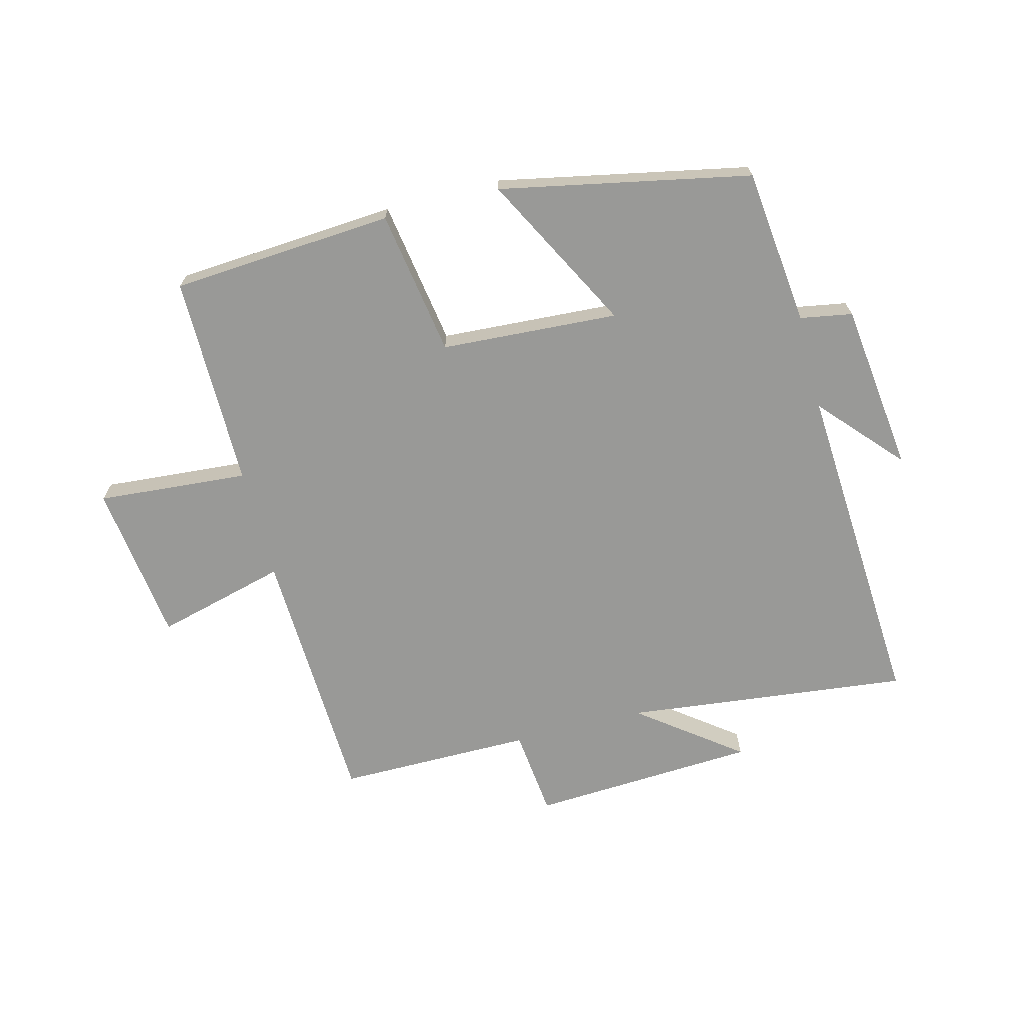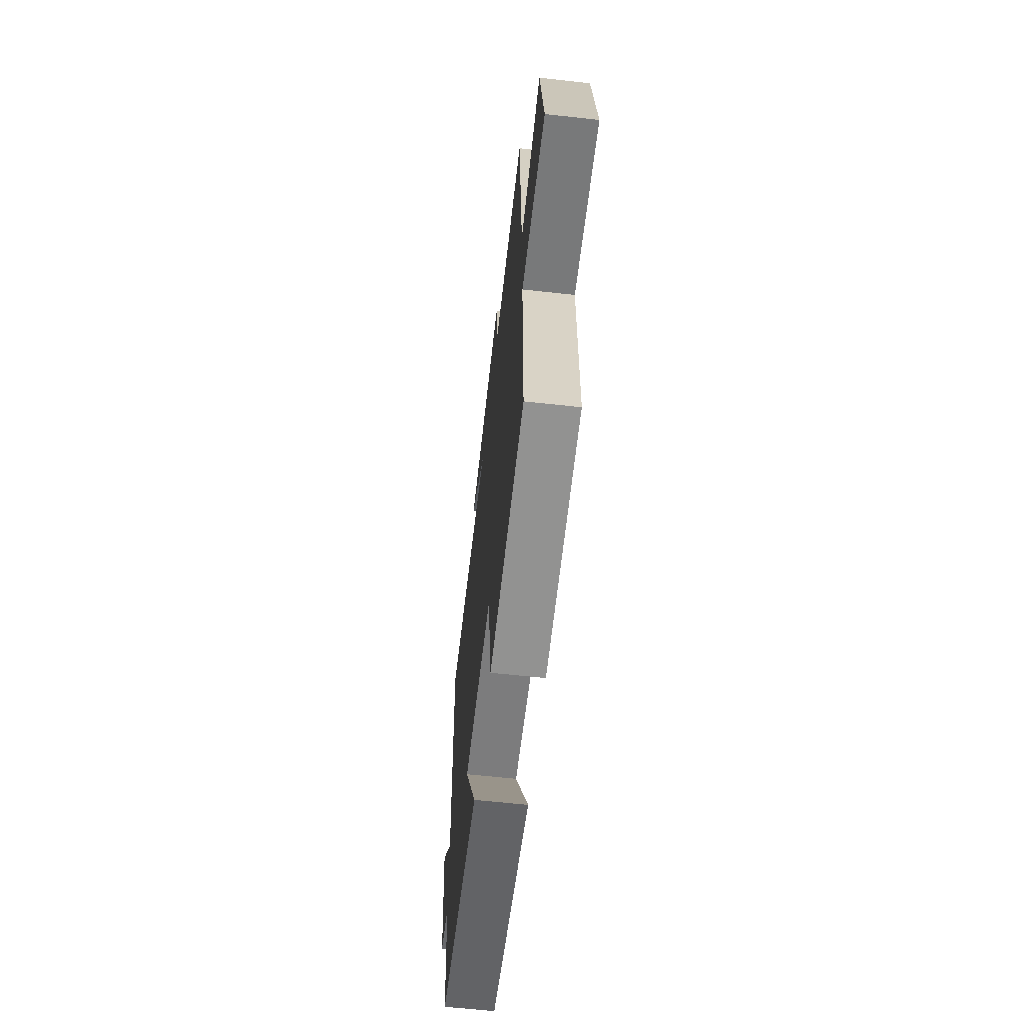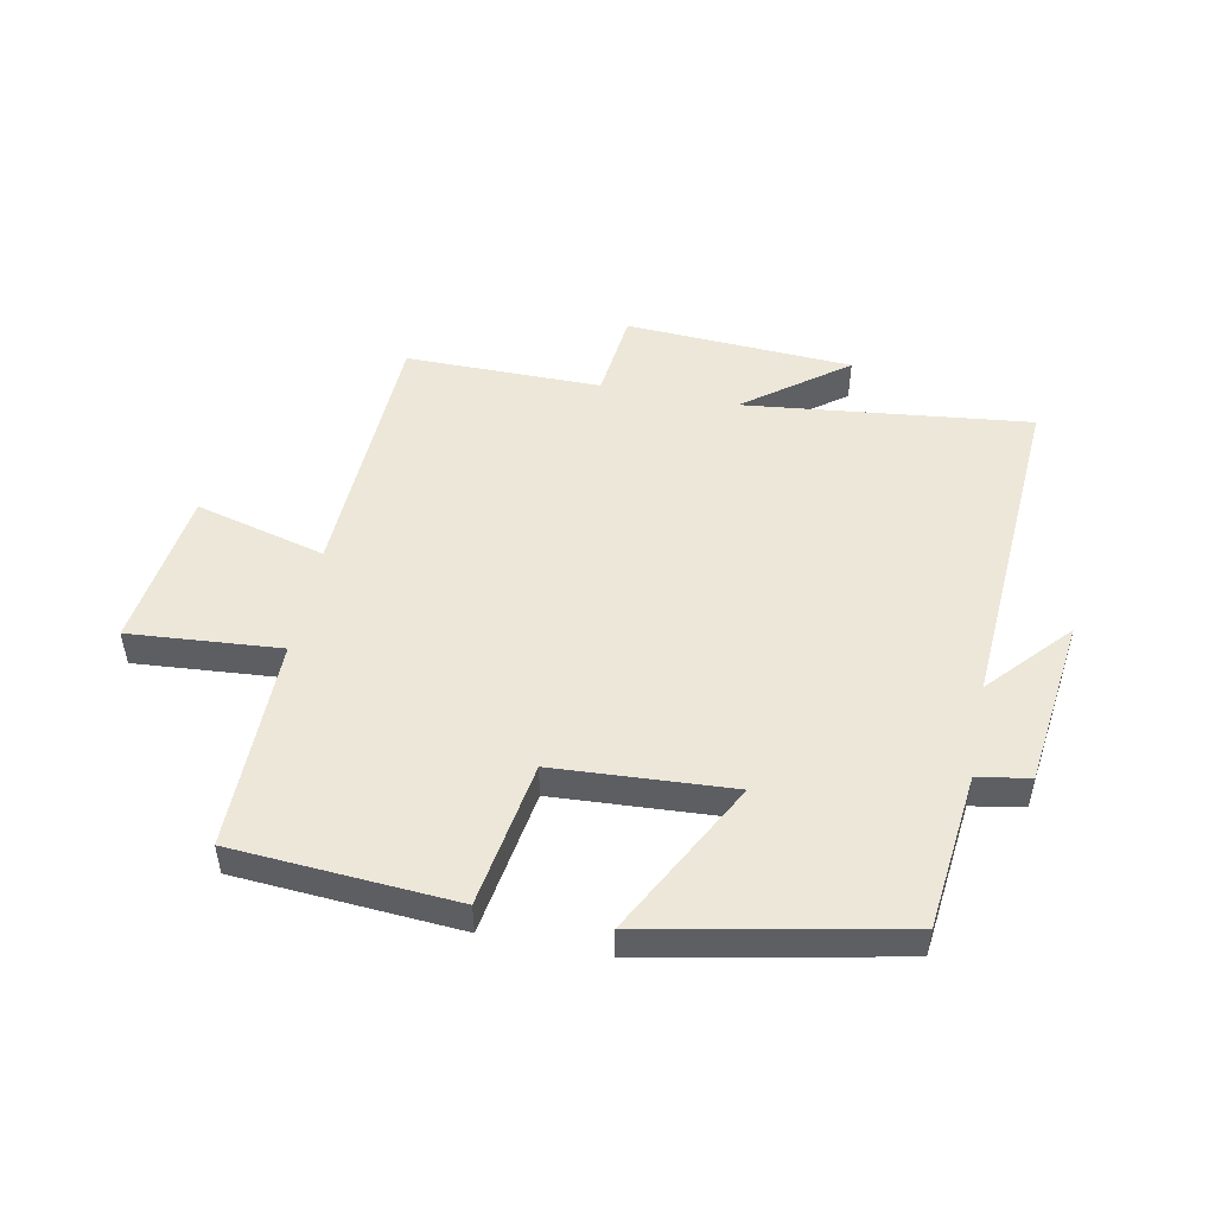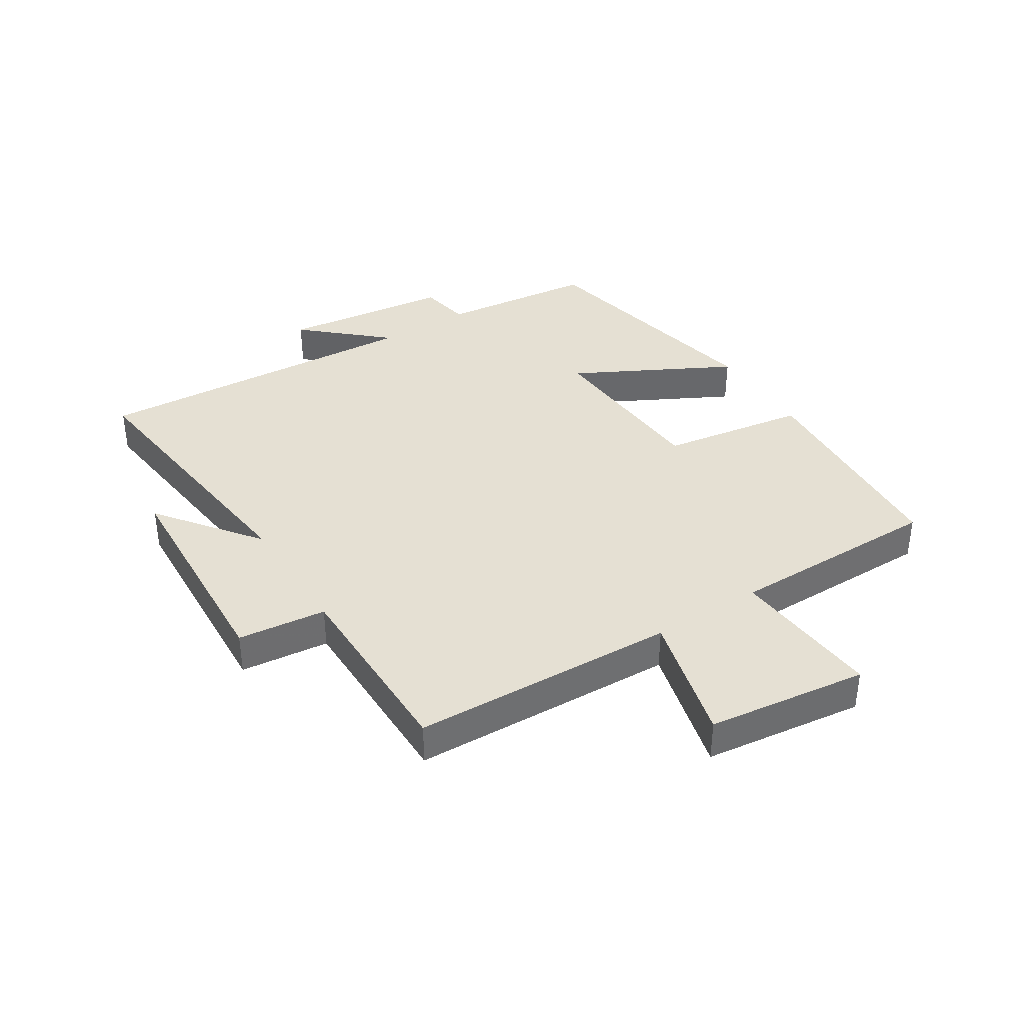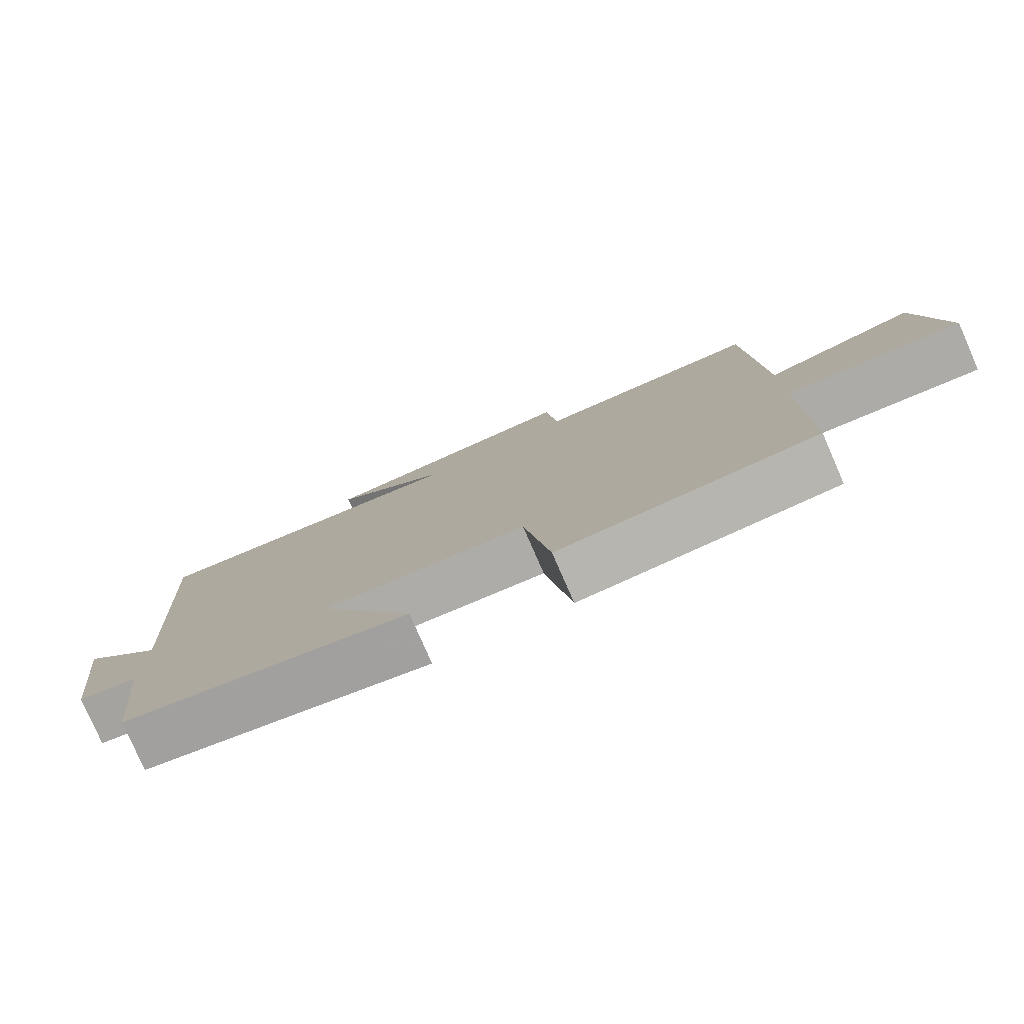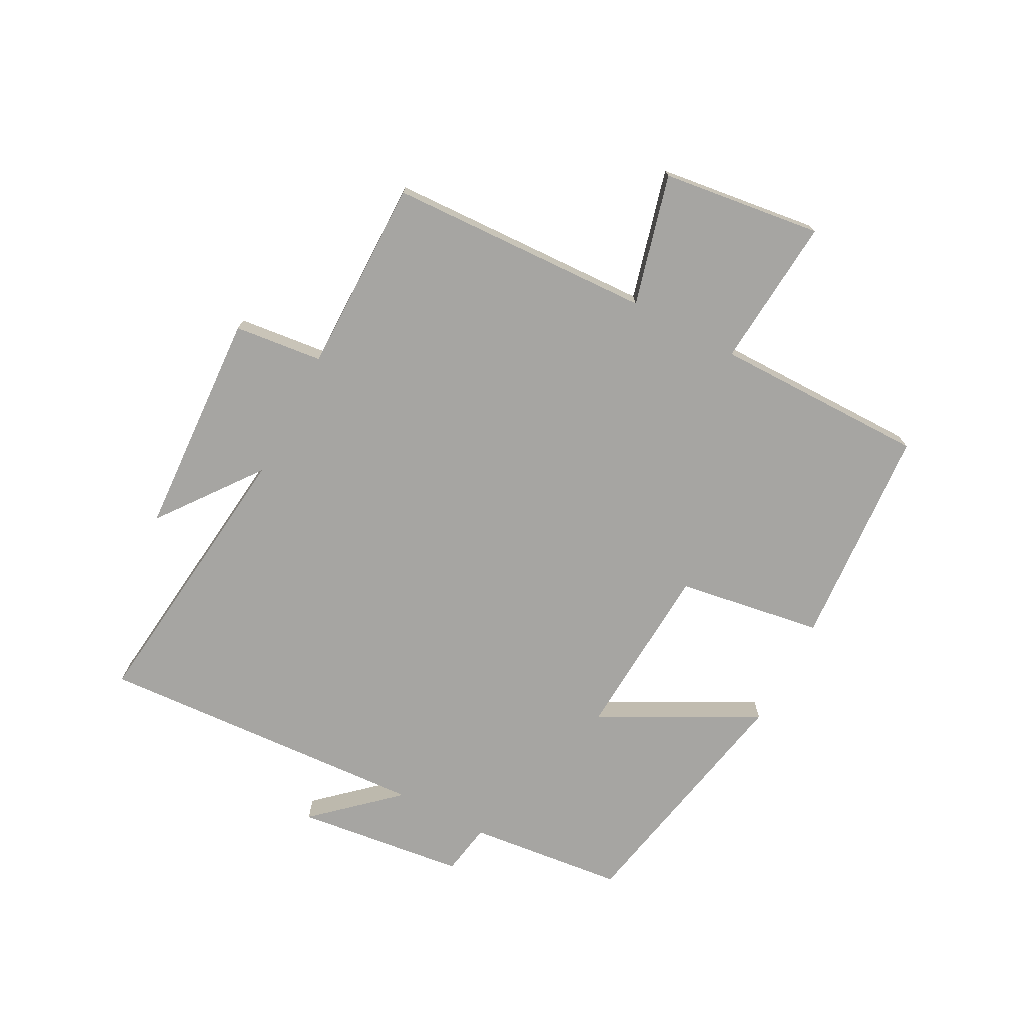
<metadata>
{"format":"obj","ext":"obj","renderer":"f3d","projection":"perspective","resolution":1024,"background":"white","views":[{"elev":-68.8,"azim":-165.5,"up":"+Y"},{"elev":-62.3,"azim":83.6,"up":"+Z"},{"elev":49.9,"azim":-168.7,"up":"+Y"},{"elev":38.0,"azim":57.6,"up":"+Y"},{"elev":-79.0,"azim":23.6,"up":"+Z"},{"elev":-73.6,"azim":62.2,"up":"+Y"}]}
</metadata>
<code>
v -0.472 0.07 -0.417
v -0.5 0.07 -0.159
v -0.586 0.07 -0.144
v -0.62 0.07 0.136
v -0.5 0.07 0.003
v -0.533 0.07 0.554
v -0.063 0.07 0.5
v -0.229 0.07 0.626
v 0.145 0.07 0.646
v 0.161 0.07 0.5
v 0.483 0.07 0.5
v 0.5 0.07 0.064
v 0.715 0.07 0.12
v 0.749 0.07 -0.144
v 0.5 0.07 -0.124
v 0.5 0.07 -0.475
v 0.134 0.07 -0.5
v 0.096 0.07 -0.26
v -0.196 0.07 -0.242
v -0.06 0.07 -0.5
v -0.472 0 -0.417
v -0.5 0 -0.159
v -0.586 0 -0.144
v -0.62 0 0.136
v -0.5 0 0.003
v -0.533 0 0.554
v -0.063 0 0.5
v -0.229 0 0.626
v 0.145 0 0.646
v 0.161 0 0.5
v 0.483 0 0.5
v 0.5 0 0.064
v 0.715 0 0.12
v 0.749 0 -0.144
v 0.5 0 -0.124
v 0.5 0 -0.475
v 0.134 0 -0.5
v 0.096 0 -0.26
v -0.196 0 -0.242
v -0.06 0 -0.5
f 19 20 1 2
f 18 19 2
f 15 16 17 18
f 15 18 2 3
f 12 13 14 15
f 12 15 3
f 11 12 3
f 10 11 3
f 7 8 9 10
f 7 10 3
f 5 6 7
f 5 7 3
f 3 4 5
f 22 21 40 39
f 22 39 38
f 38 37 36 35
f 23 22 38 35
f 35 34 33 32
f 23 35 32
f 23 32 31
f 23 31 30
f 30 29 28 27
f 23 30 27
f 27 26 25
f 23 27 25
f 25 24 23
f 1 21 22 2
f 2 22 23 3
f 3 23 24 4
f 4 24 25 5
f 5 25 26 6
f 6 26 27 7
f 7 27 28 8
f 8 28 29 9
f 9 29 30 10
f 10 30 31 11
f 11 31 32 12
f 12 32 33 13
f 13 33 34 14
f 14 34 35 15
f 15 35 36 16
f 16 36 37 17
f 17 37 38 18
f 18 38 39 19
f 19 39 40 20
f 20 40 21 1

</code>
